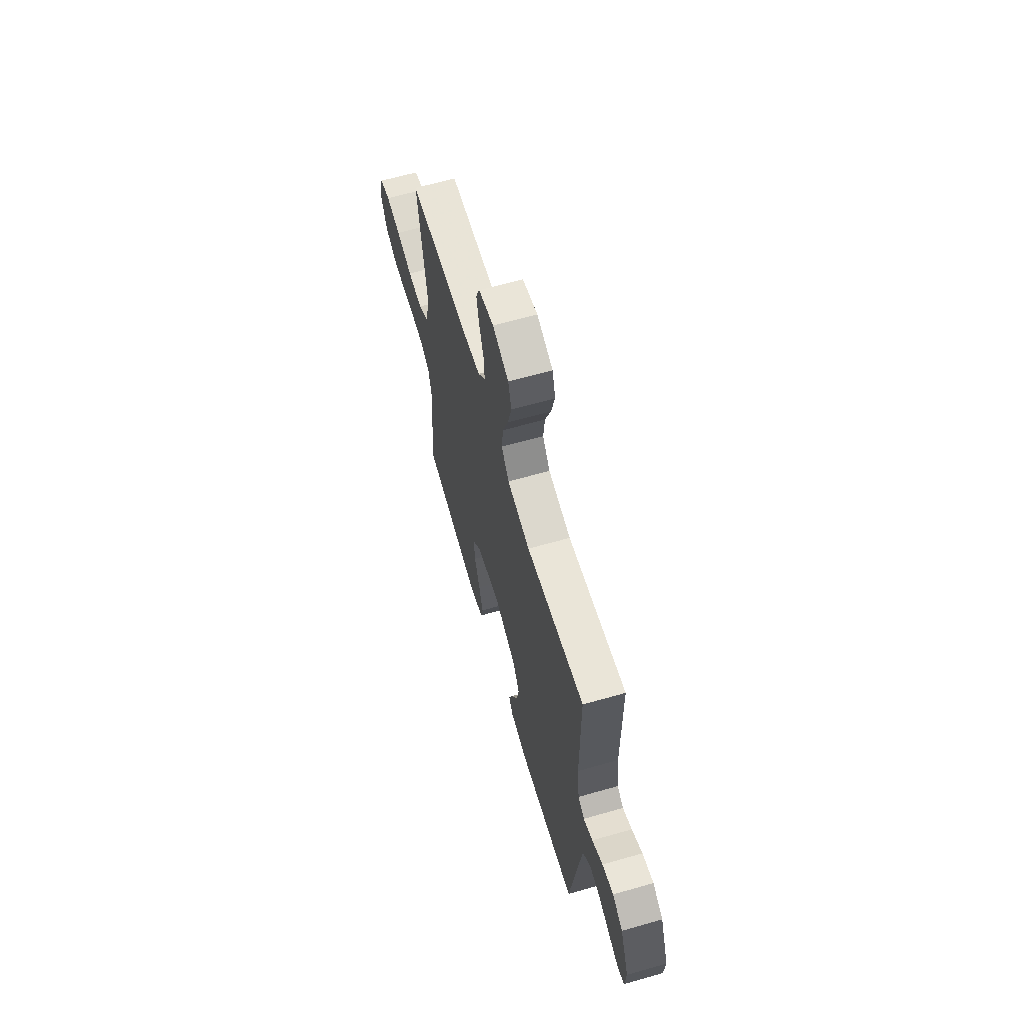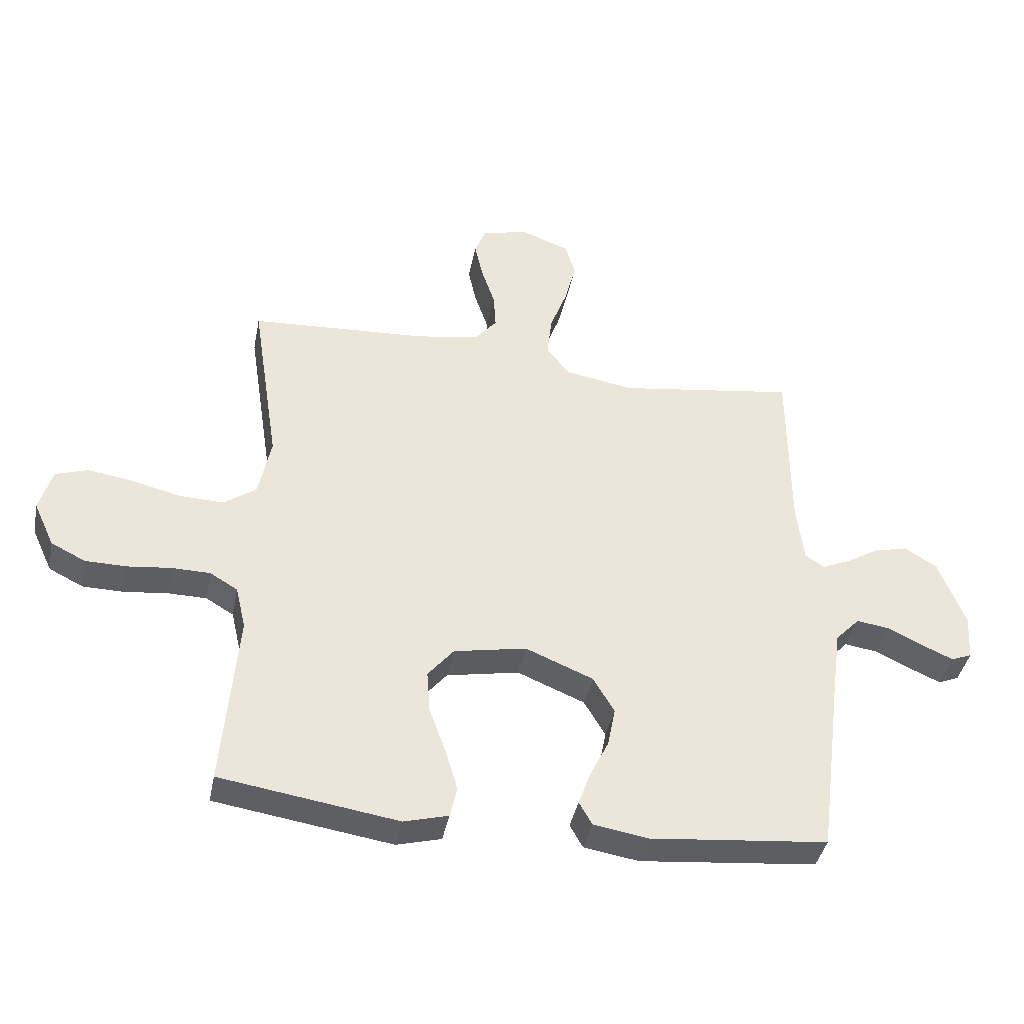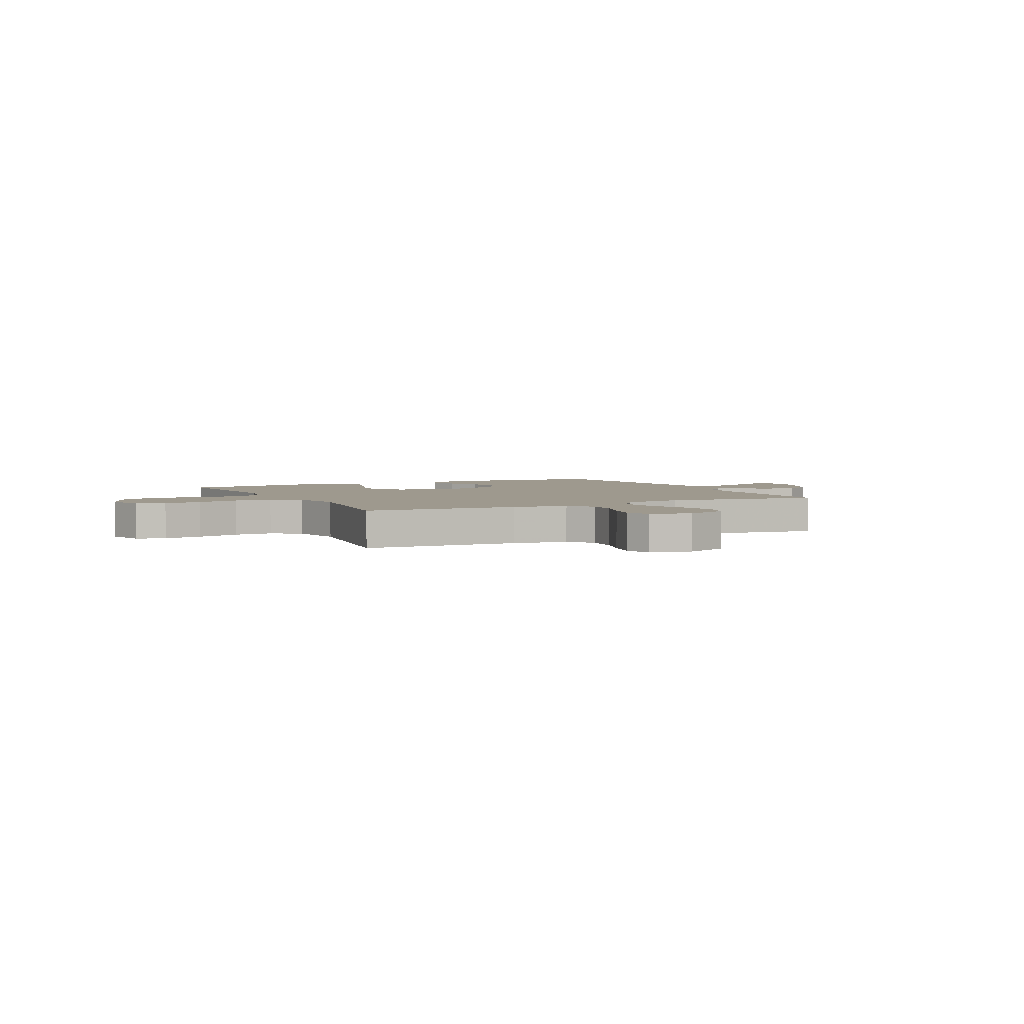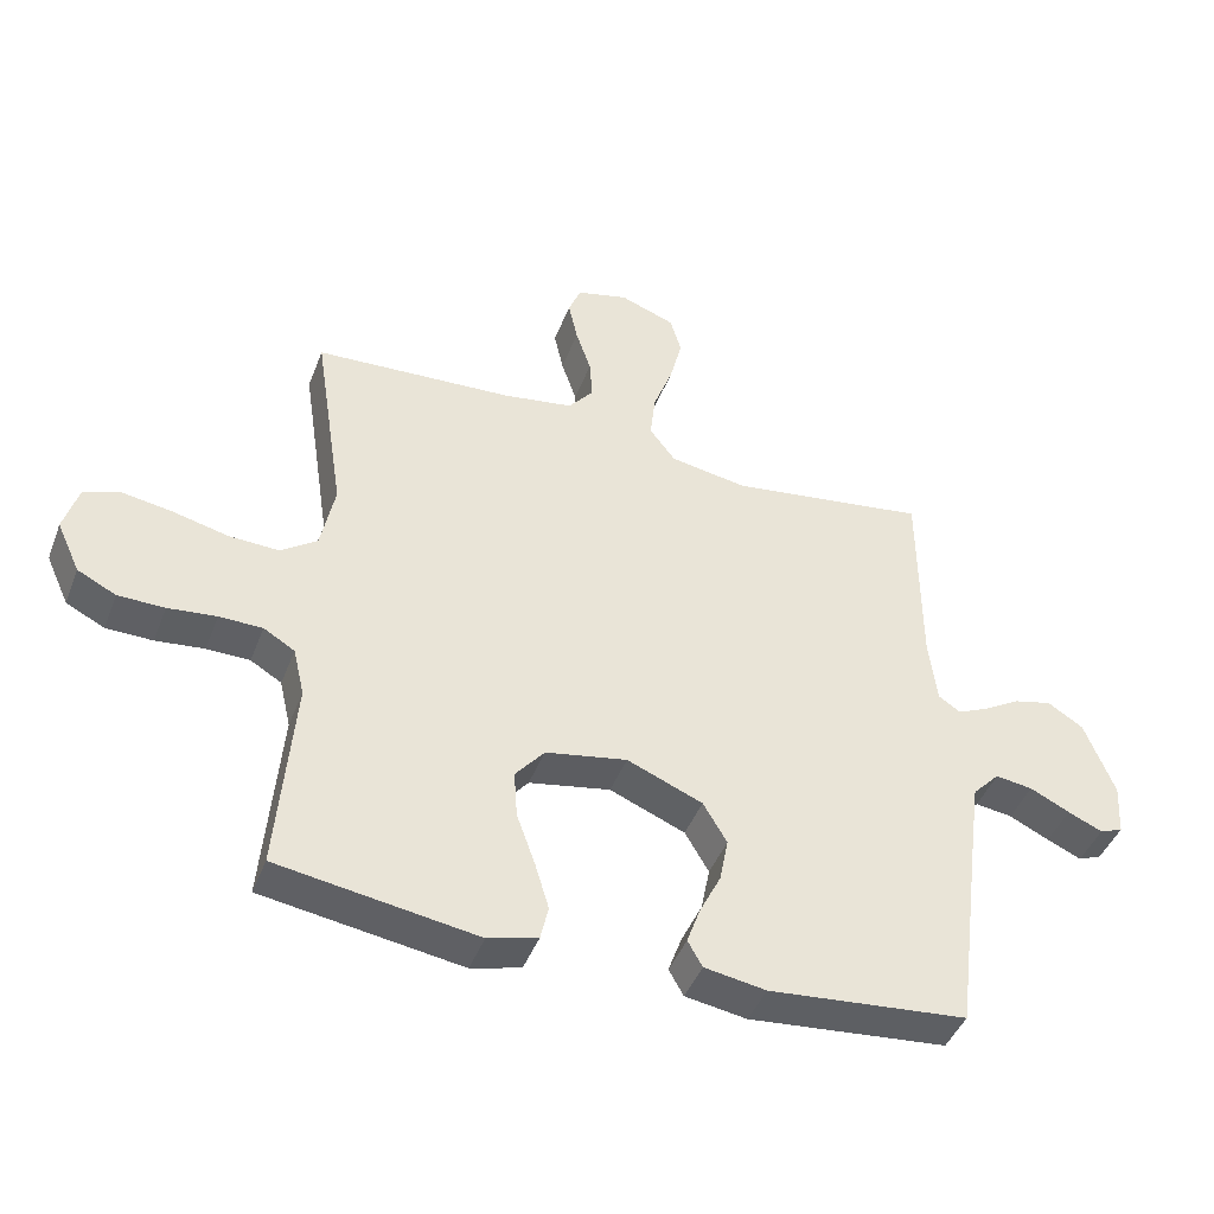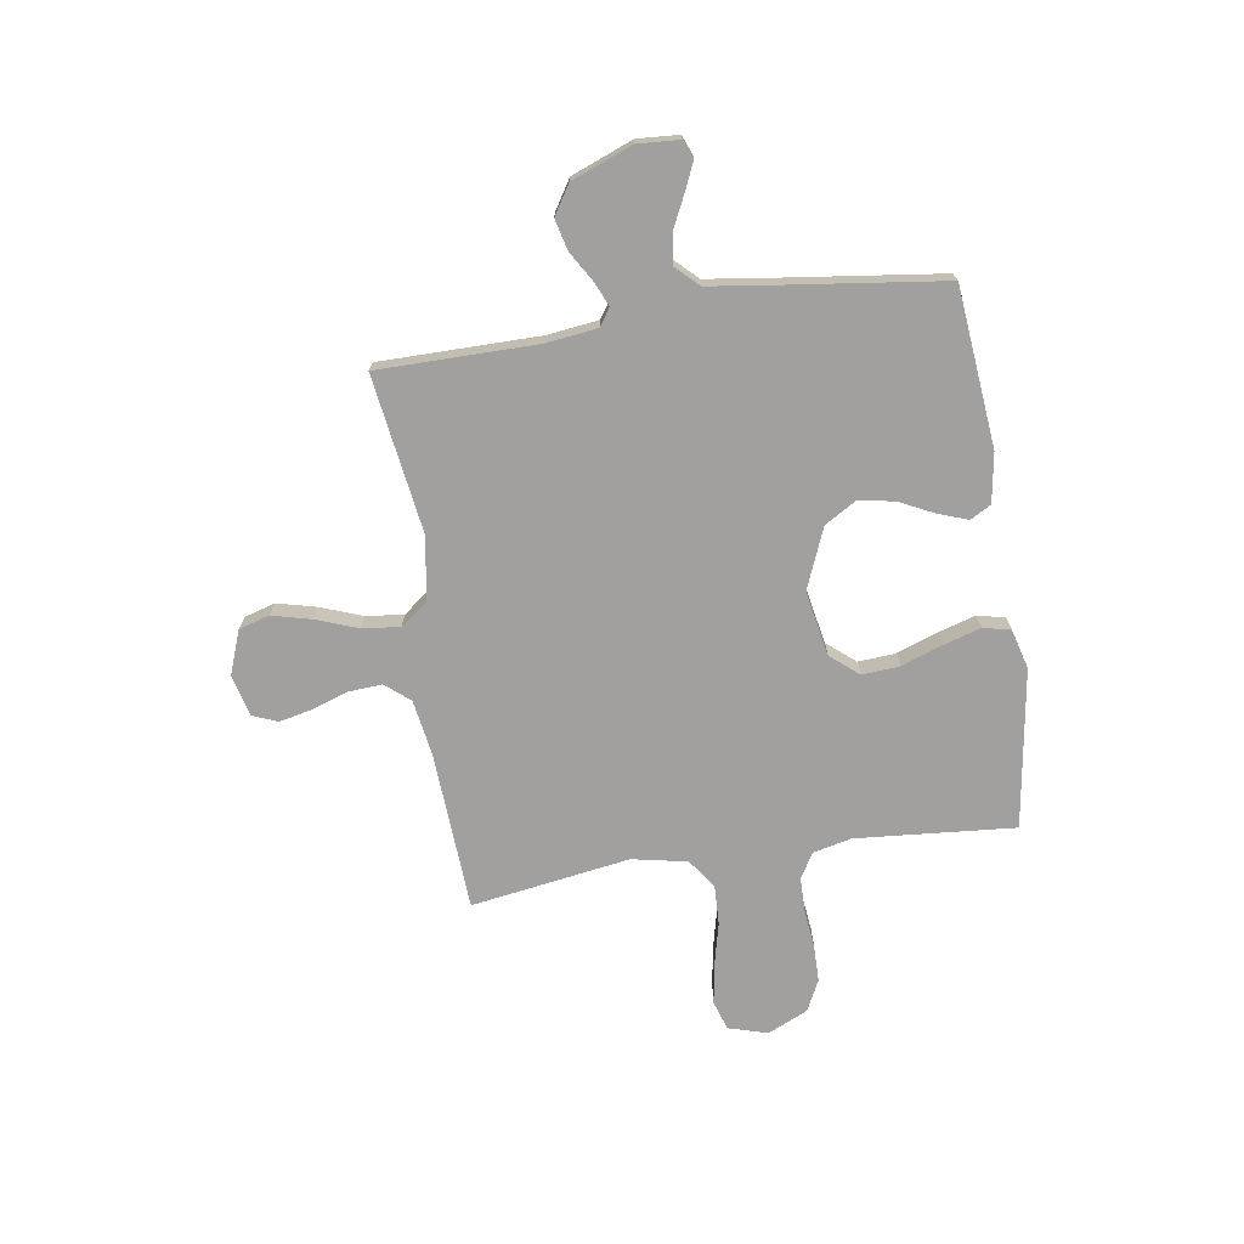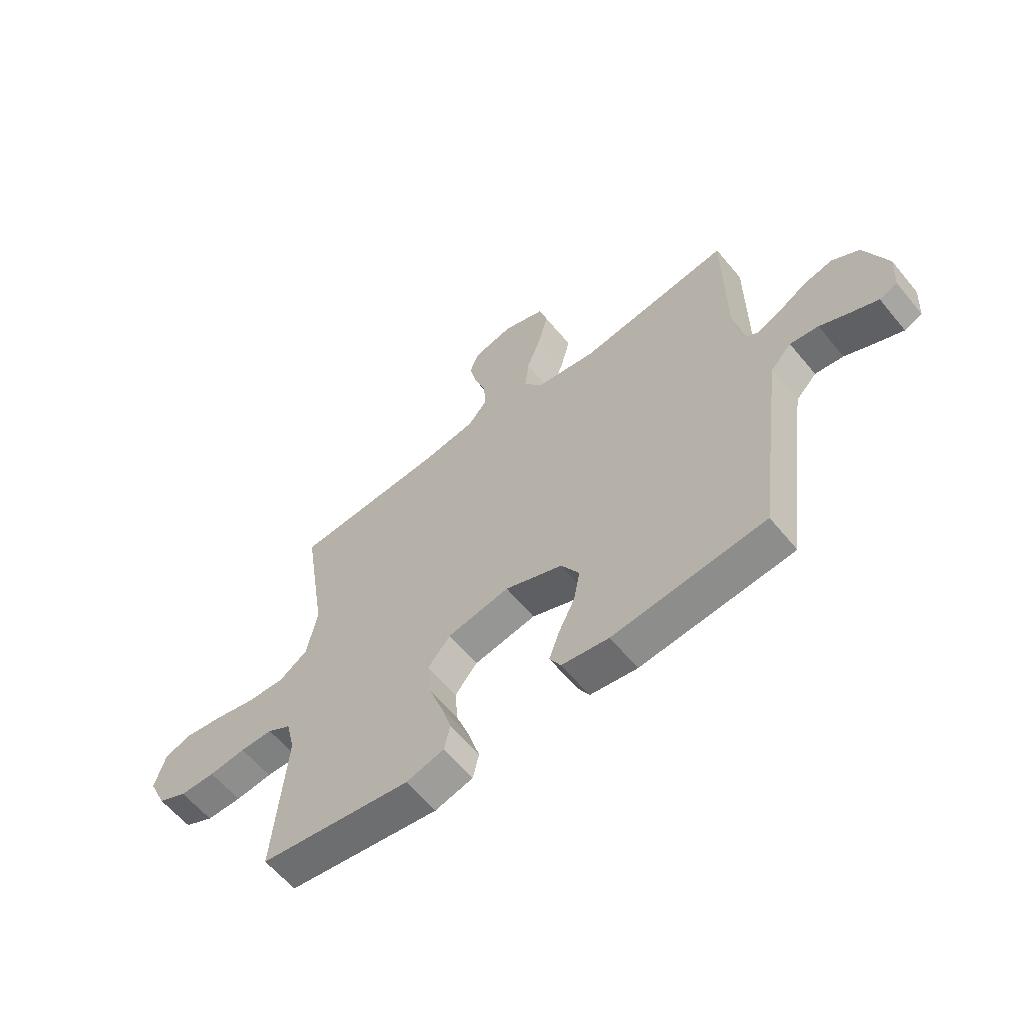
<metadata>
{"format":"obj","ext":"obj","renderer":"f3d","projection":"perspective","resolution":1024,"background":"white","views":[{"elev":63.8,"azim":73.9,"up":"+Z"},{"elev":-40.0,"azim":-11.1,"up":"+Z"},{"elev":3.5,"azim":-26.8,"up":"+Y"},{"elev":-43.9,"azim":-20.3,"up":"+Z"},{"elev":-71.8,"azim":98.8,"up":"+Y"},{"elev":-60.6,"azim":39.3,"up":"+Z"}]}
</metadata>
<code>
v -0.5 0.07 -0.5
v -0.475 0.07 -0.2
v -0.492 0.07 -0.127
v -0.539 0.07 -0.099
v -0.604 0.07 -0.098
v -0.677 0.07 -0.106
v -0.747 0.07 -0.105
v -0.805 0.07 -0.076
v -0.84 0.07 0
v -0.818 0.07 0.074
v -0.763 0.07 0.092
v -0.688 0.07 0.08
v -0.605 0.07 0.06
v -0.53 0.07 0.057
v -0.475 0.07 0.096
v -0.454 0.07 0.2
v -0.5 0.07 0.5
v -0.2 0.07 0.517
v -0.094 0.07 0.534
v -0.056 0.07 0.58
v -0.06 0.07 0.642
v -0.083 0.07 0.71
v -0.097 0.07 0.774
v -0.078 0.07 0.821
v 0 0.07 0.841
v 0.083 0.07 0.81
v 0.1 0.07 0.752
v 0.081 0.07 0.677
v 0.052 0.07 0.599
v 0.044 0.07 0.528
v 0.083 0.07 0.477
v 0.2 0.07 0.457
v 0.5 0.07 0.5
v 0.501 0.07 0.2
v 0.513 0.07 0.103
v 0.546 0.07 0.081
v 0.593 0.07 0.102
v 0.648 0.07 0.135
v 0.706 0.07 0.149
v 0.76 0.07 0.115
v 0.805 0.07 0
v 0.8 0.07 -0.079
v 0.765 0.07 -0.093
v 0.713 0.07 -0.07
v 0.653 0.07 -0.041
v 0.597 0.07 -0.033
v 0.556 0.07 -0.076
v 0.539 0.07 -0.2
v 0.5 0.07 -0.5
v 0.2 0.07 -0.529
v 0.107 0.07 -0.514
v 0.085 0.07 -0.475
v 0.105 0.07 -0.419
v 0.137 0.07 -0.354
v 0.15 0.07 -0.287
v 0.114 0.07 -0.226
v 0 0.07 -0.179
v -0.123 0.07 -0.202
v -0.167 0.07 -0.255
v -0.162 0.07 -0.326
v -0.134 0.07 -0.404
v -0.113 0.07 -0.474
v -0.125 0.07 -0.526
v -0.2 0.07 -0.546
v -0.5 0 -0.5
v -0.475 0 -0.2
v -0.492 0 -0.127
v -0.539 0 -0.099
v -0.604 0 -0.098
v -0.677 0 -0.106
v -0.747 0 -0.105
v -0.805 0 -0.076
v -0.84 0 0
v -0.818 0 0.074
v -0.763 0 0.092
v -0.688 0 0.08
v -0.605 0 0.06
v -0.53 0 0.057
v -0.475 0 0.096
v -0.454 0 0.2
v -0.5 0 0.5
v -0.2 0 0.517
v -0.094 0 0.534
v -0.056 0 0.58
v -0.06 0 0.642
v -0.083 0 0.71
v -0.097 0 0.774
v -0.078 0 0.821
v 0 0 0.841
v 0.083 0 0.81
v 0.1 0 0.752
v 0.081 0 0.677
v 0.052 0 0.599
v 0.044 0 0.528
v 0.083 0 0.477
v 0.2 0 0.457
v 0.5 0 0.5
v 0.501 0 0.2
v 0.513 0 0.103
v 0.546 0 0.081
v 0.593 0 0.102
v 0.648 0 0.135
v 0.706 0 0.149
v 0.76 0 0.115
v 0.805 0 0
v 0.8 0 -0.079
v 0.765 0 -0.093
v 0.713 0 -0.07
v 0.653 0 -0.041
v 0.597 0 -0.033
v 0.556 0 -0.076
v 0.539 0 -0.2
v 0.5 0 -0.5
v 0.2 0 -0.529
v 0.107 0 -0.514
v 0.085 0 -0.475
v 0.105 0 -0.419
v 0.137 0 -0.354
v 0.15 0 -0.287
v 0.114 0 -0.226
v 0 0 -0.179
v -0.123 0 -0.202
v -0.167 0 -0.255
v -0.162 0 -0.326
v -0.134 0 -0.404
v -0.113 0 -0.474
v -0.125 0 -0.526
v -0.2 0 -0.546
f 64 1 2
f 63 64 2
f 62 63 2
f 61 62 2
f 60 61 2
f 59 60 2 3
f 58 59 3 4
f 57 58 4
f 52 53 54
f 51 52 54
f 50 51 54
f 49 50 54
f 48 49 54
f 47 48 54 55
f 46 47 55 56
f 43 44 45
f 42 43 45
f 41 42 45
f 40 41 45
f 39 40 45
f 38 39 45
f 37 38 45
f 36 37 45 46
f 46 56 57
f 36 46 57
f 35 36 57
f 32 33 34
f 35 57 4
f 34 35 4
f 32 34 4
f 31 32 4
f 27 28 29
f 26 27 29
f 25 26 29
f 24 25 29
f 23 24 29
f 22 23 29
f 21 22 29
f 20 21 29 30
f 16 17 18
f 15 16 18 19
f 11 12 13
f 10 11 13
f 9 10 13
f 8 9 13
f 7 8 13
f 6 7 13
f 5 6 13
f 5 13 14
f 31 4 5
f 30 31 5
f 20 30 5
f 19 20 5
f 5 14 15
f 5 15 19
f 66 65 128
f 66 128 127
f 66 127 126
f 66 126 125
f 66 125 124
f 67 66 124 123
f 68 67 123 122
f 68 122 121
f 118 117 116
f 118 116 115
f 118 115 114
f 118 114 113
f 118 113 112
f 119 118 112 111
f 120 119 111 110
f 109 108 107
f 109 107 106
f 109 106 105
f 109 105 104
f 109 104 103
f 109 103 102
f 109 102 101
f 110 109 101 100
f 121 120 110
f 121 110 100
f 121 100 99
f 98 97 96
f 68 121 99
f 68 99 98
f 68 98 96
f 68 96 95
f 93 92 91
f 93 91 90
f 93 90 89
f 93 89 88
f 93 88 87
f 93 87 86
f 93 86 85
f 94 93 85 84
f 82 81 80
f 83 82 80 79
f 77 76 75
f 77 75 74
f 77 74 73
f 77 73 72
f 77 72 71
f 77 71 70
f 77 70 69
f 78 77 69
f 69 68 95
f 69 95 94
f 69 94 84
f 69 84 83
f 79 78 69
f 83 79 69
f 1 65 66 2
f 2 66 67 3
f 3 67 68 4
f 4 68 69 5
f 5 69 70 6
f 6 70 71 7
f 7 71 72 8
f 8 72 73 9
f 9 73 74 10
f 10 74 75 11
f 11 75 76 12
f 12 76 77 13
f 13 77 78 14
f 14 78 79 15
f 15 79 80 16
f 16 80 81 17
f 17 81 82 18
f 18 82 83 19
f 19 83 84 20
f 20 84 85 21
f 21 85 86 22
f 22 86 87 23
f 23 87 88 24
f 24 88 89 25
f 25 89 90 26
f 26 90 91 27
f 27 91 92 28
f 28 92 93 29
f 29 93 94 30
f 30 94 95 31
f 31 95 96 32
f 32 96 97 33
f 33 97 98 34
f 34 98 99 35
f 35 99 100 36
f 36 100 101 37
f 37 101 102 38
f 38 102 103 39
f 39 103 104 40
f 40 104 105 41
f 41 105 106 42
f 42 106 107 43
f 43 107 108 44
f 44 108 109 45
f 45 109 110 46
f 46 110 111 47
f 47 111 112 48
f 48 112 113 49
f 49 113 114 50
f 50 114 115 51
f 51 115 116 52
f 52 116 117 53
f 53 117 118 54
f 54 118 119 55
f 55 119 120 56
f 56 120 121 57
f 57 121 122 58
f 58 122 123 59
f 59 123 124 60
f 60 124 125 61
f 61 125 126 62
f 62 126 127 63
f 63 127 128 64
f 64 128 65 1

</code>
